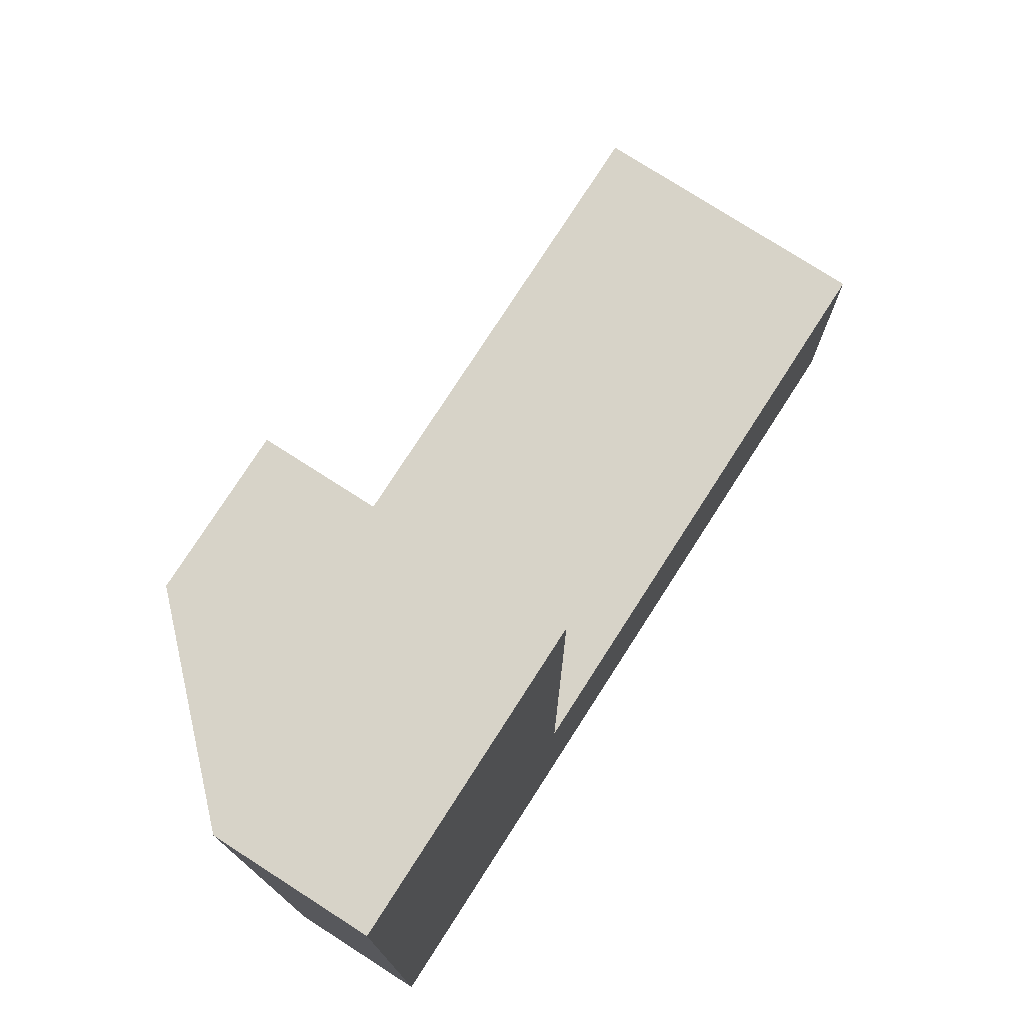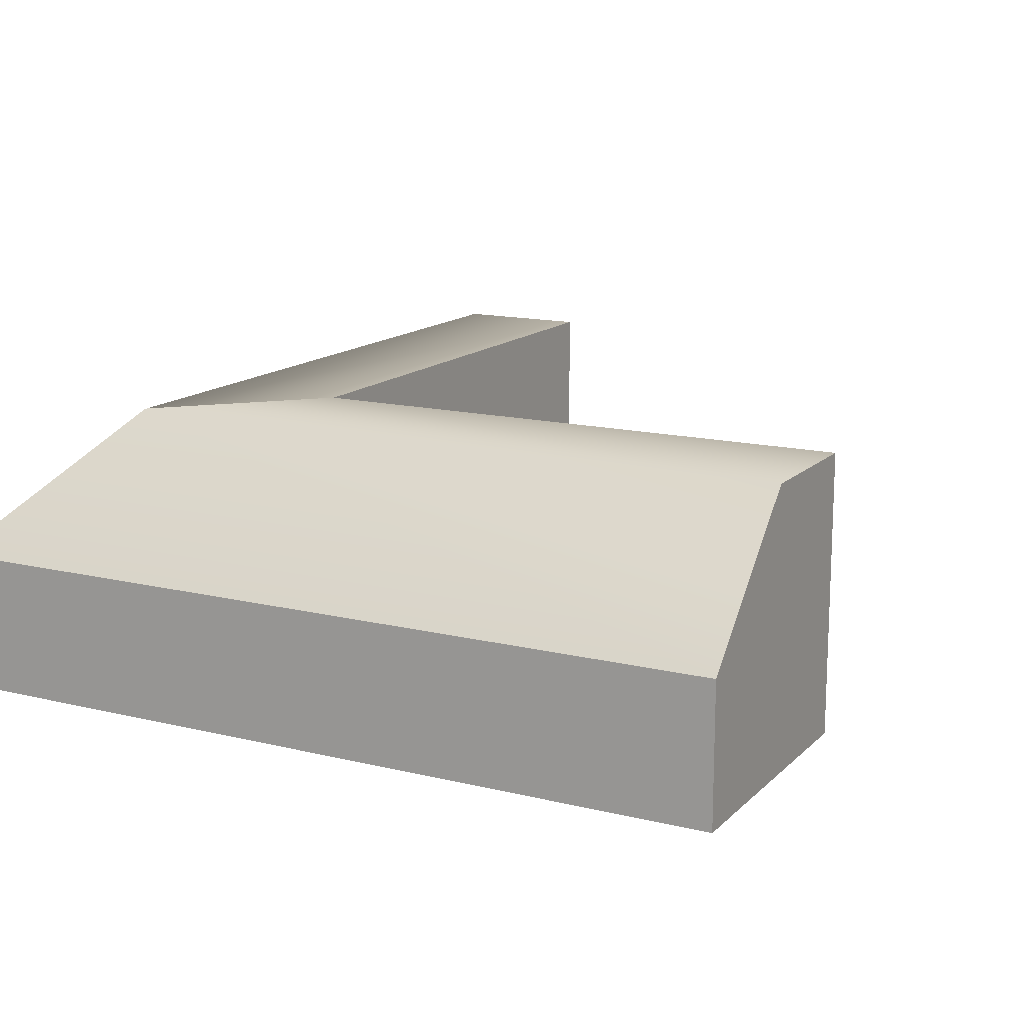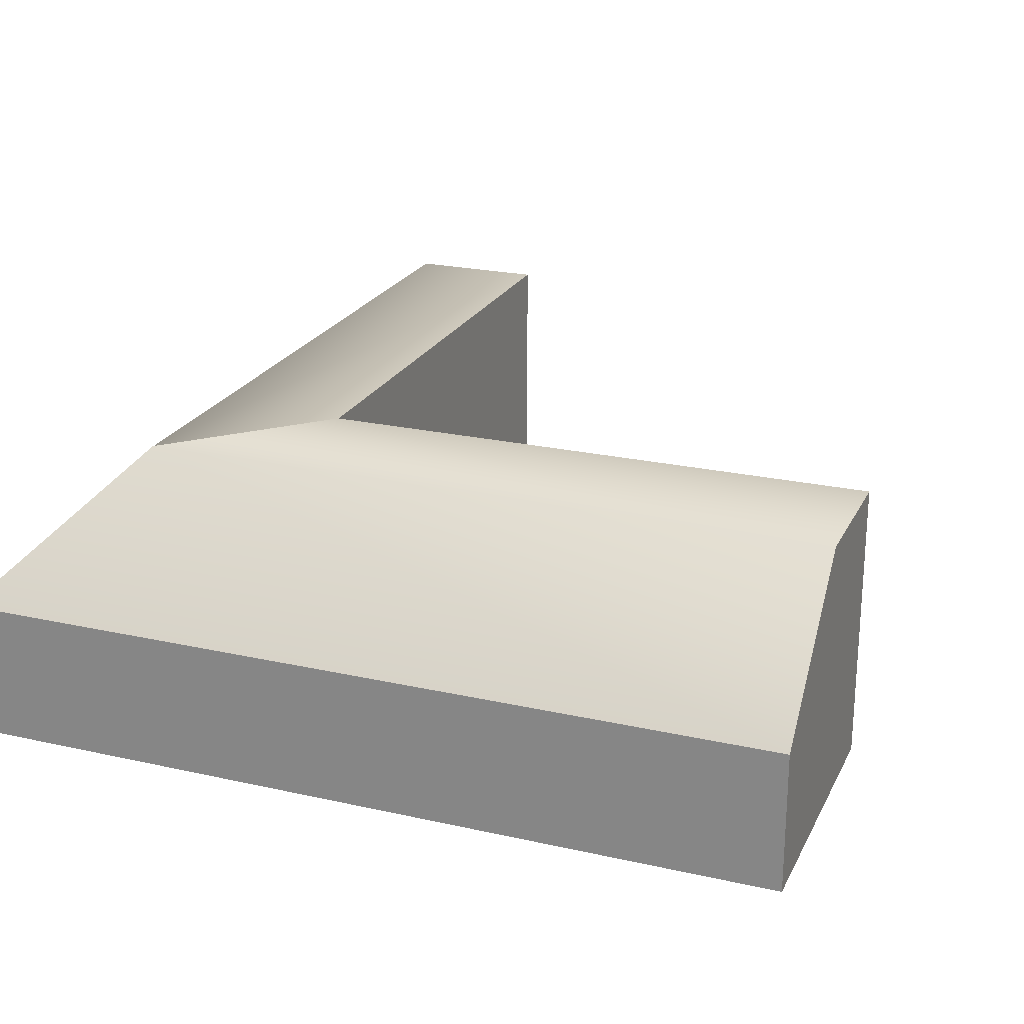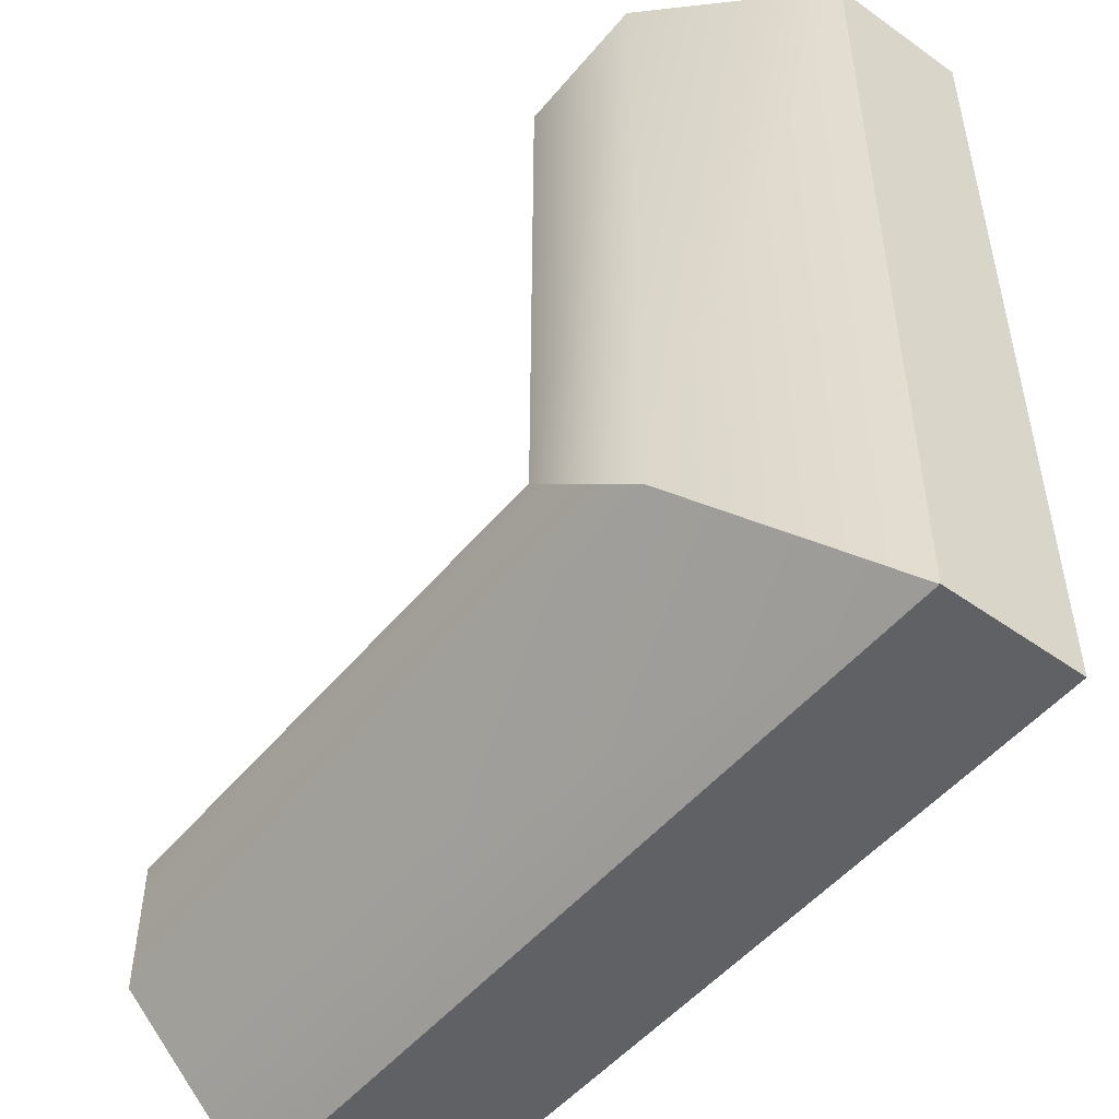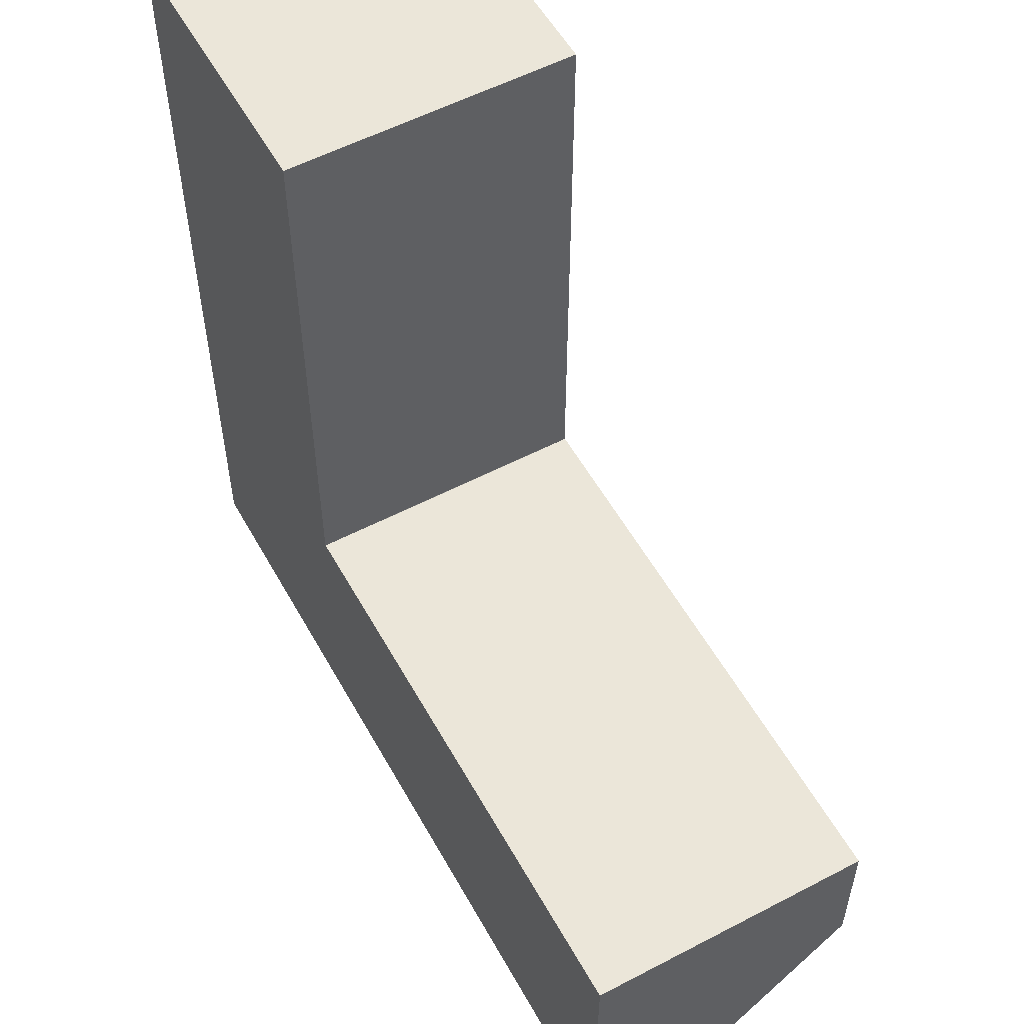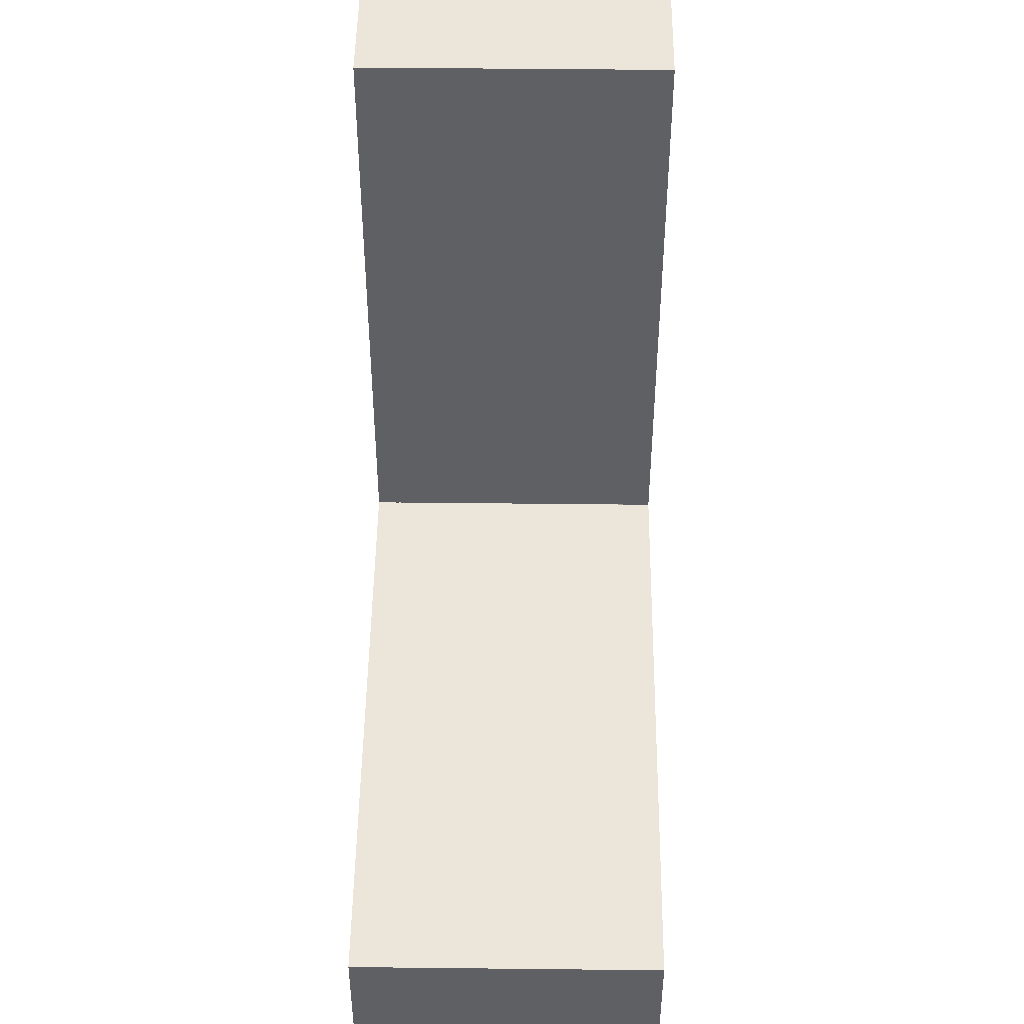
<metadata>
{"format":"obj","ext":"obj","renderer":"f3d","projection":"perspective","resolution":1024,"background":"white","views":[{"elev":76.5,"azim":-57.3,"up":"+Z"},{"elev":14.4,"azim":-61.9,"up":"+Y"},{"elev":22.9,"azim":-69.0,"up":"+Y"},{"elev":-50.0,"azim":-128.0,"up":"+Z"},{"elev":55.5,"azim":61.2,"up":"+Z"},{"elev":47.7,"azim":90.7,"up":"+Z"}]}
</metadata>
<code>
g default
v 3 -2e-06 -2
v 3 0 -2.5
v 3 -2e-06 -3
v 3 1 -2
v 3 1 -2.5
v 3 0.5 -3
v 0 0.5 -3
v 0 -1e-06 -2
v 0 1e-06 -2.5
v 0 -3e-06 -3
v 1 -2e-06 -3
v 0.5 0 -3
v 0 -2e-06 -3
v 0 0.5 -3
v 1 1 0
v 0.5 1 0
v 0 0.5 0
v 1 -1e-06 0
v 0.5 1e-06 0
v 0 -3e-06 0
v 1.003 1 -2
v 0.5026 1 -2.5
v 0.002638 0.5 -3
v 1.003 -2e-06 -2
v 0.5026 1e-06 -2.5
v 0.002638 -3e-06 -3
v 0.002638 -2e-06 -3
v 0.002638 0.5026 -3
v 1 1 -2.003
v 0.5 1 -2.503
v 1 -2e-06 -2.003
v 0.5 0 -2.503
g Wall10
f 1 2 5 4
f 2 3 6 5
f 4 5 22 21
f 5 6 23 22
f 8 9 25 24
f 9 10 26 25
f 3 26 23 6
f 15 16 19 18
f 16 17 20 19
f 18 19 32 31
f 19 20 13 27 32
f 13 20 17 14
f 18 31 29 15
f 24 25 2 1
f 25 26 3 2
f 23 26 10 7
f 21 24 1 4
f 28 27 13 14
f 29 30 16 15
f 30 28 14 17 16
f 31 32 12 11
f 32 27 12

</code>
